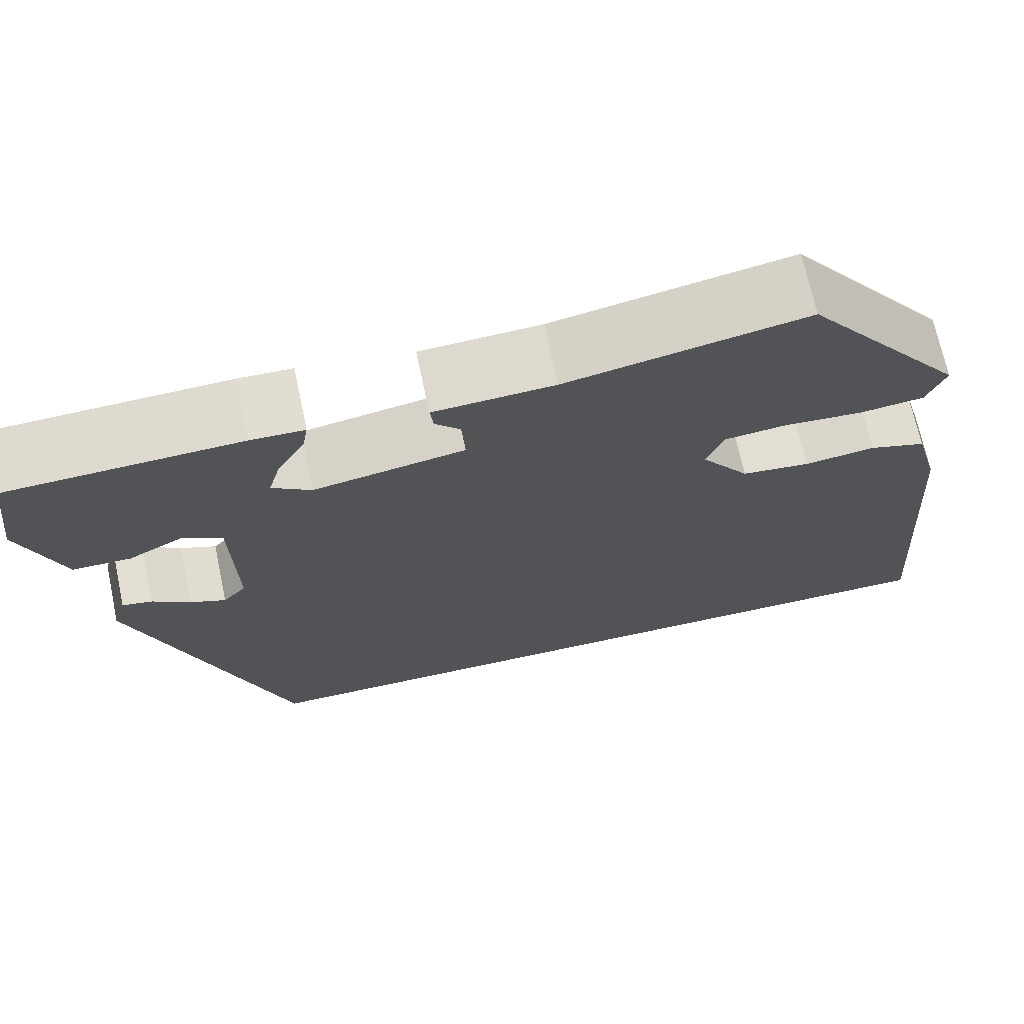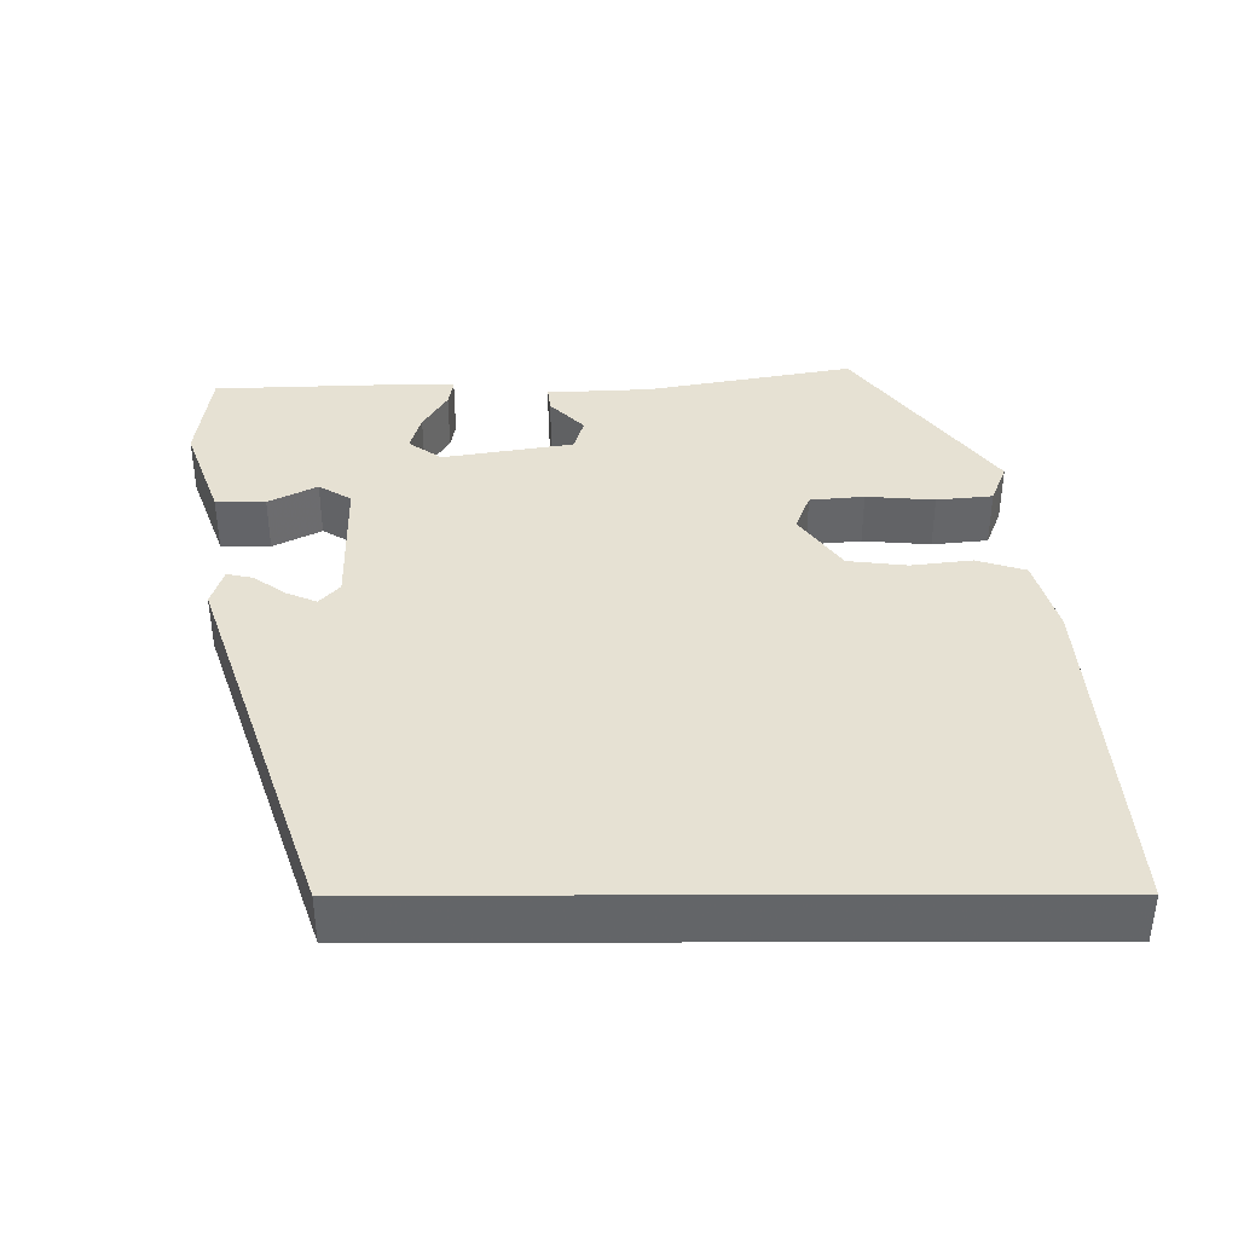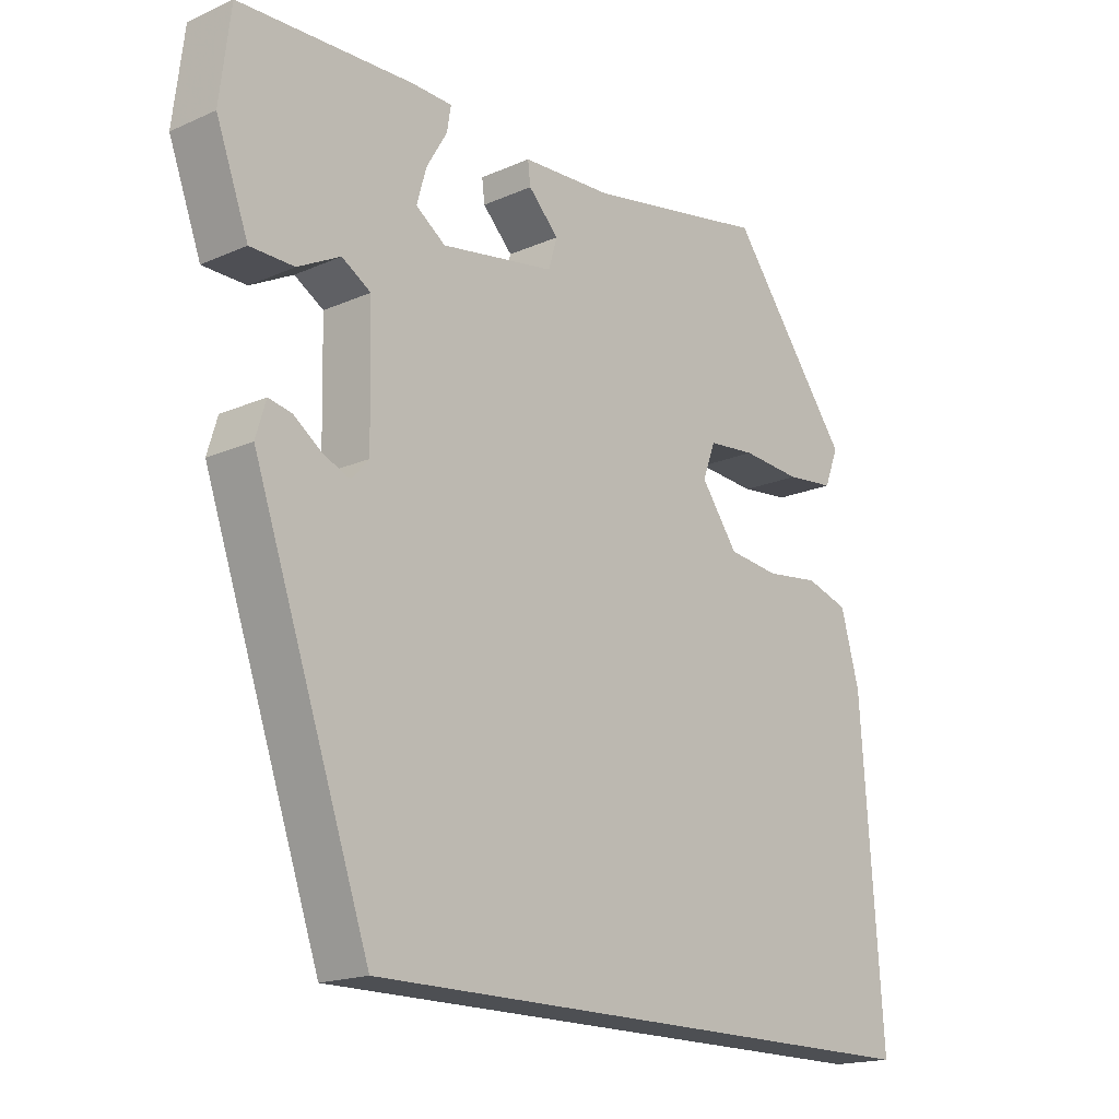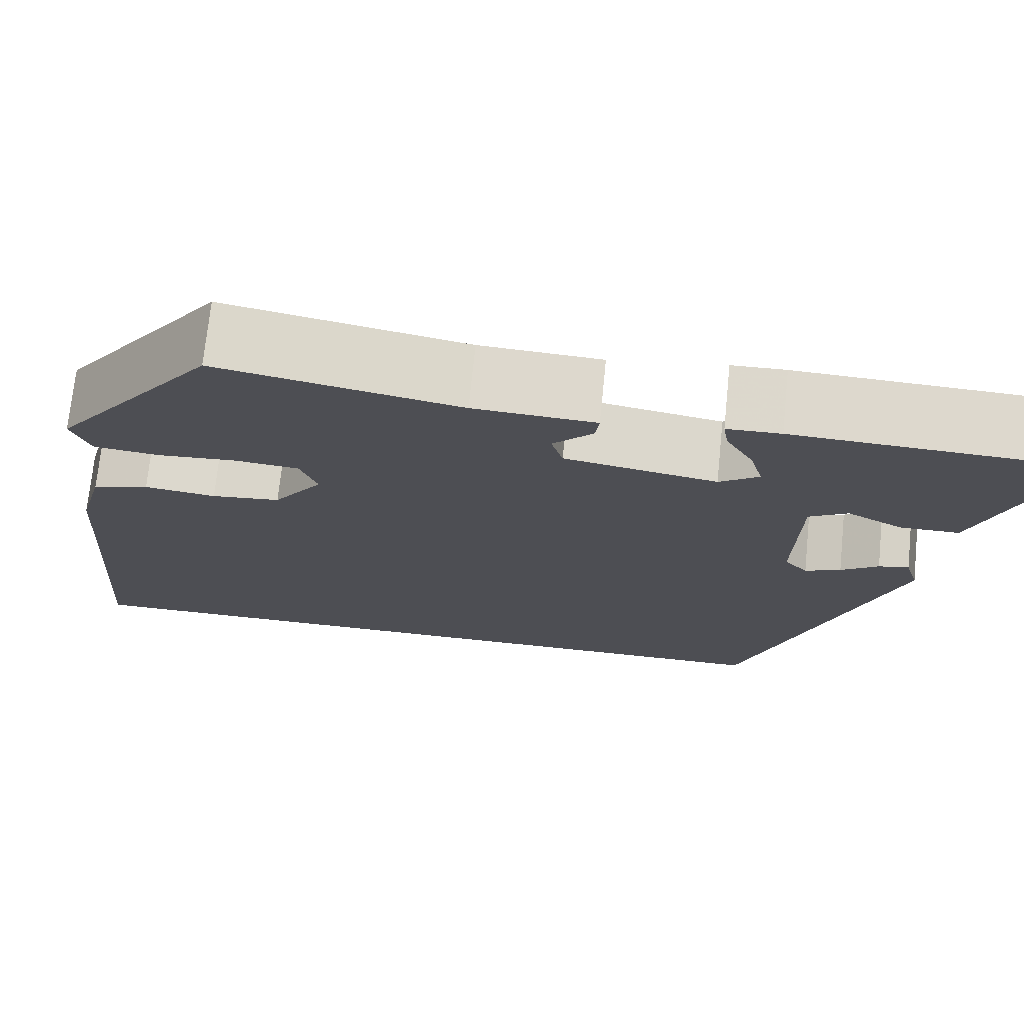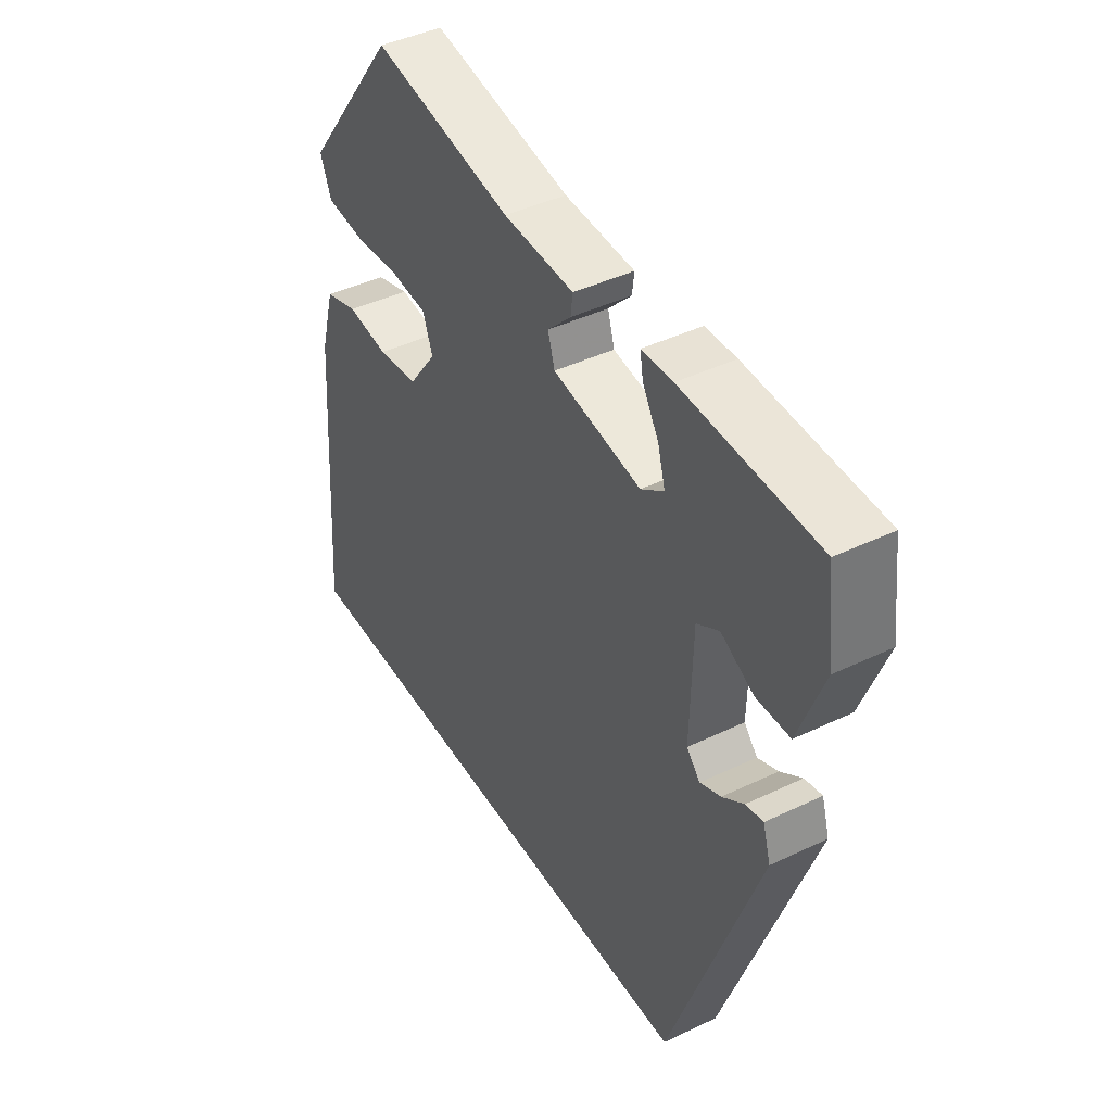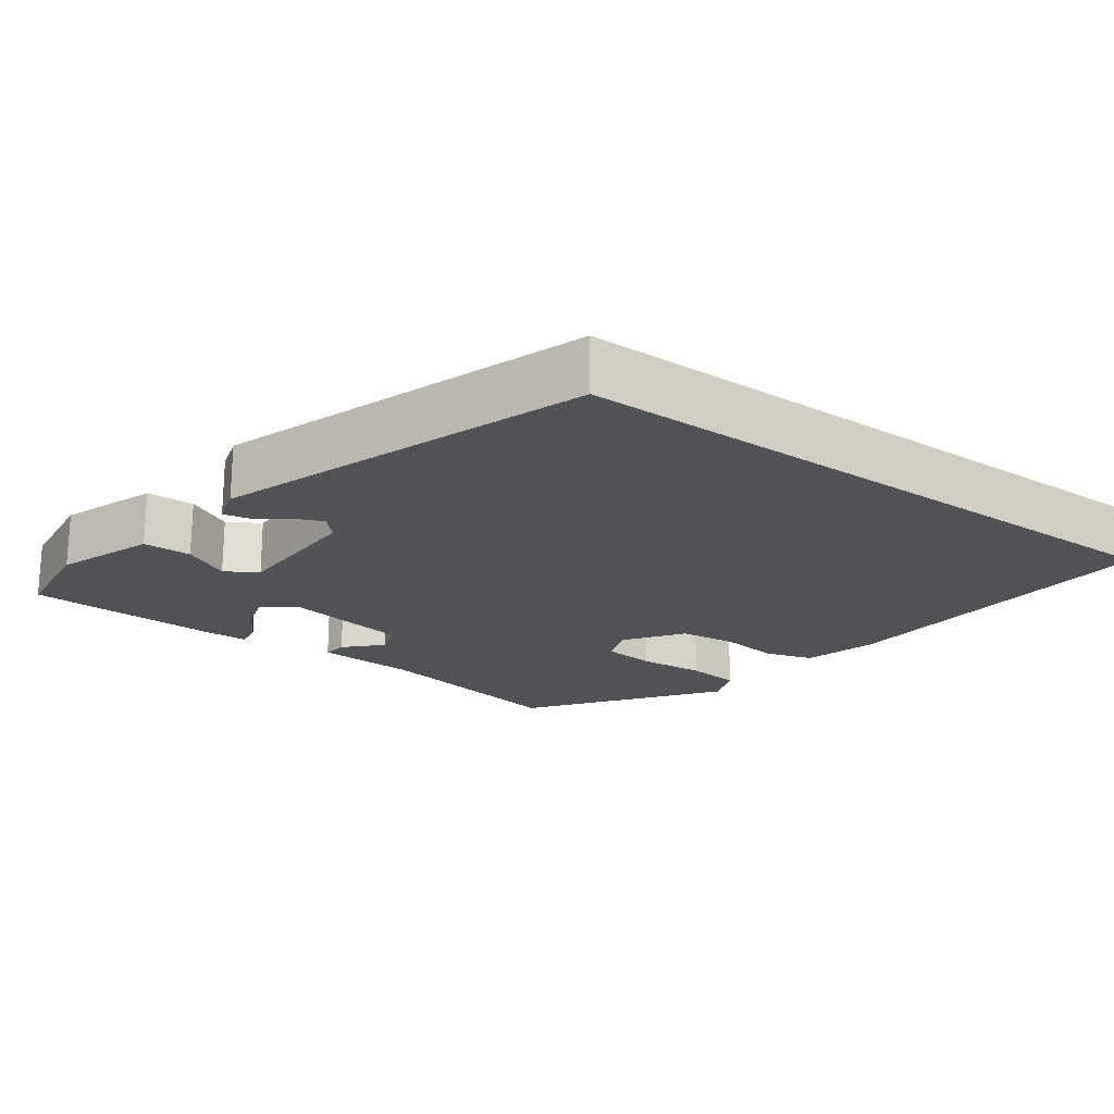
<metadata>
{"format":"obj","ext":"obj","renderer":"f3d","projection":"perspective","resolution":1024,"background":"white","views":[{"elev":69.8,"azim":168.0,"up":"+Z"},{"elev":38.6,"azim":179.9,"up":"+Y"},{"elev":-17.7,"azim":130.9,"up":"+Z"},{"elev":72.4,"azim":5.8,"up":"+Z"},{"elev":43.0,"azim":60.4,"up":"+Z"},{"elev":-20.6,"azim":144.2,"up":"+Y"}]}
</metadata>
<code>
v 0.515 0.07 0.454
v 0.531 0.07 0.324
v 0.483 0.07 0.195
v 0.418 0.07 0.194
v 0.355 0.07 0.227
v 0.312 0.07 0.201
v 0.308 0.07 0.02
v 0.334 0.07 -0.009
v 0.374 0.07 0.008
v 0.416 0.07 0.038
v 0.45 0.07 0.045
v 0.465 0.07 -0.005
v 0.292 0.07 -0.5
v -0.582 0.07 -0.5
v -0.55 0.07 -0.049
v -0.522 0.07 0.051
v -0.458 0.07 0.071
v -0.378 0.07 0.061
v -0.301 0.07 0.07
v -0.246 0.07 0.146
v -0.265 0.07 0.197
v -0.336 0.07 0.204
v -0.425 0.07 0.197
v -0.498 0.07 0.205
v -0.519 0.07 0.259
v -0.337 0.07 0.502
v -0.067 0.07 0.451
v 0.069 0.07 0.444
v 0.065 0.07 0.411
v 0.02 0.07 0.365
v 0.033 0.07 0.321
v 0.203 0.07 0.292
v 0.247 0.07 0.323
v 0.233 0.07 0.373
v 0.202 0.07 0.426
v 0.196 0.07 0.462
v 0.256 0.07 0.464
v 0.515 0 0.454
v 0.531 0 0.324
v 0.483 0 0.195
v 0.418 0 0.194
v 0.355 0 0.227
v 0.312 0 0.201
v 0.308 0 0.02
v 0.334 0 -0.009
v 0.374 0 0.008
v 0.416 0 0.038
v 0.45 0 0.045
v 0.465 0 -0.005
v 0.292 0 -0.5
v -0.582 0 -0.5
v -0.55 0 -0.049
v -0.522 0 0.051
v -0.458 0 0.071
v -0.378 0 0.061
v -0.301 0 0.07
v -0.246 0 0.146
v -0.265 0 0.197
v -0.336 0 0.204
v -0.425 0 0.197
v -0.498 0 0.205
v -0.519 0 0.259
v -0.337 0 0.502
v -0.067 0 0.451
v 0.069 0 0.444
v 0.065 0 0.411
v 0.02 0 0.365
v 0.033 0 0.321
v 0.203 0 0.292
v 0.247 0 0.323
v 0.233 0 0.373
v 0.202 0 0.426
v 0.196 0 0.462
v 0.256 0 0.464
f 34 35 36 37
f 33 34 37 1
f 32 33 1 2
f 27 28 29 30
f 27 30 31
f 26 27 31
f 25 26 31
f 22 23 24 25
f 21 22 25 31
f 20 21 31 32
f 15 16 17 18
f 15 18 19
f 14 15 19
f 9 10 11 12
f 8 9 12 13
f 7 8 13 14
f 2 3 4 5
f 20 32 2 5
f 19 20 5 6
f 6 7 14 19
f 74 73 72 71
f 38 74 71 70
f 39 38 70 69
f 67 66 65 64
f 68 67 64
f 68 64 63
f 68 63 62
f 62 61 60 59
f 68 62 59 58
f 69 68 58 57
f 55 54 53 52
f 56 55 52
f 56 52 51
f 49 48 47 46
f 50 49 46 45
f 51 50 45 44
f 42 41 40 39
f 42 39 69 57
f 43 42 57 56
f 56 51 44 43
f 1 38 39 2
f 2 39 40 3
f 3 40 41 4
f 4 41 42 5
f 5 42 43 6
f 6 43 44 7
f 7 44 45 8
f 8 45 46 9
f 9 46 47 10
f 10 47 48 11
f 11 48 49 12
f 12 49 50 13
f 13 50 51 14
f 14 51 52 15
f 15 52 53 16
f 16 53 54 17
f 17 54 55 18
f 18 55 56 19
f 19 56 57 20
f 20 57 58 21
f 21 58 59 22
f 22 59 60 23
f 23 60 61 24
f 24 61 62 25
f 25 62 63 26
f 26 63 64 27
f 27 64 65 28
f 28 65 66 29
f 29 66 67 30
f 30 67 68 31
f 31 68 69 32
f 32 69 70 33
f 33 70 71 34
f 34 71 72 35
f 35 72 73 36
f 36 73 74 37
f 37 74 38 1

</code>
